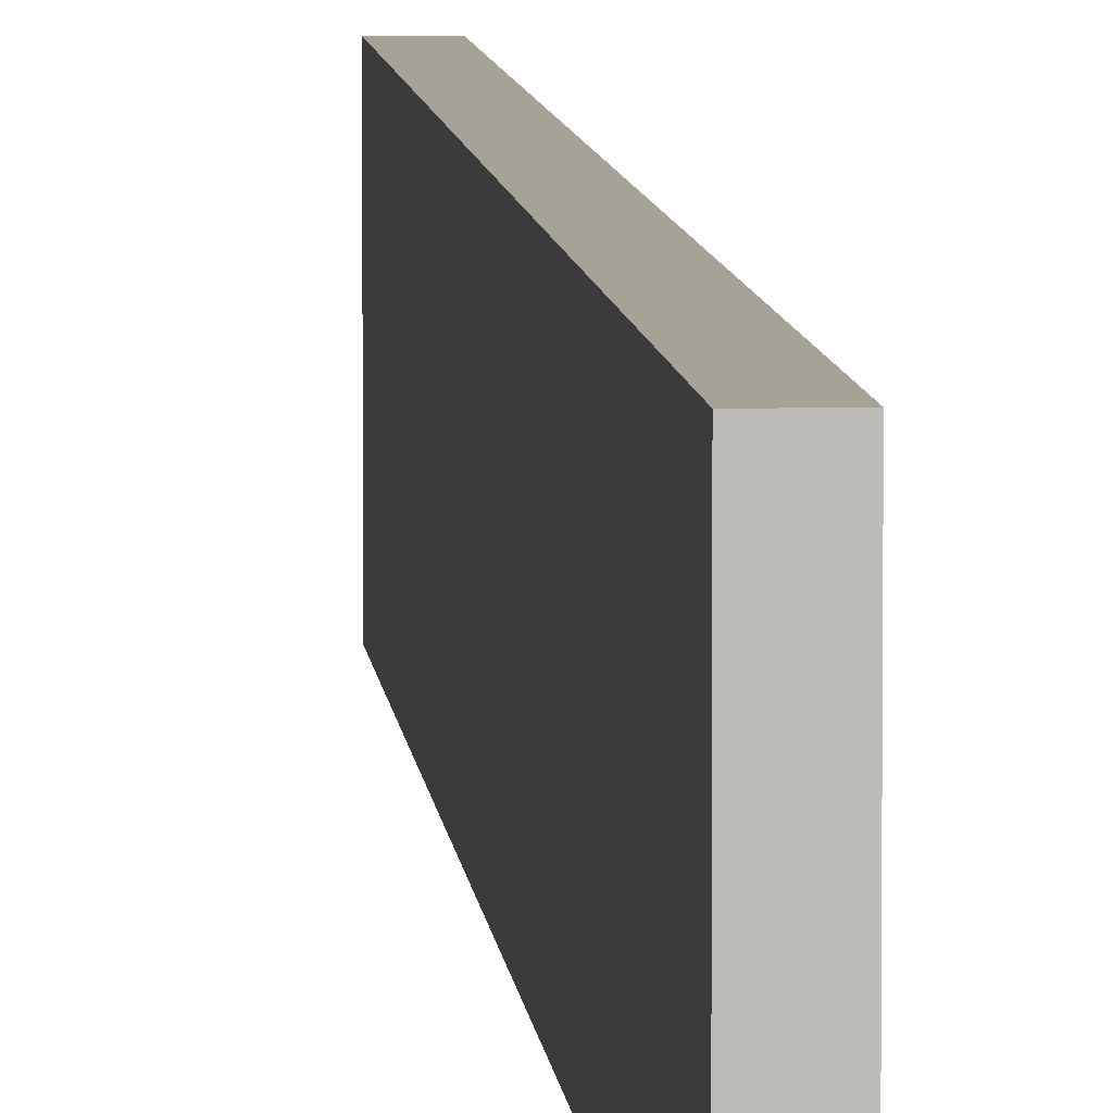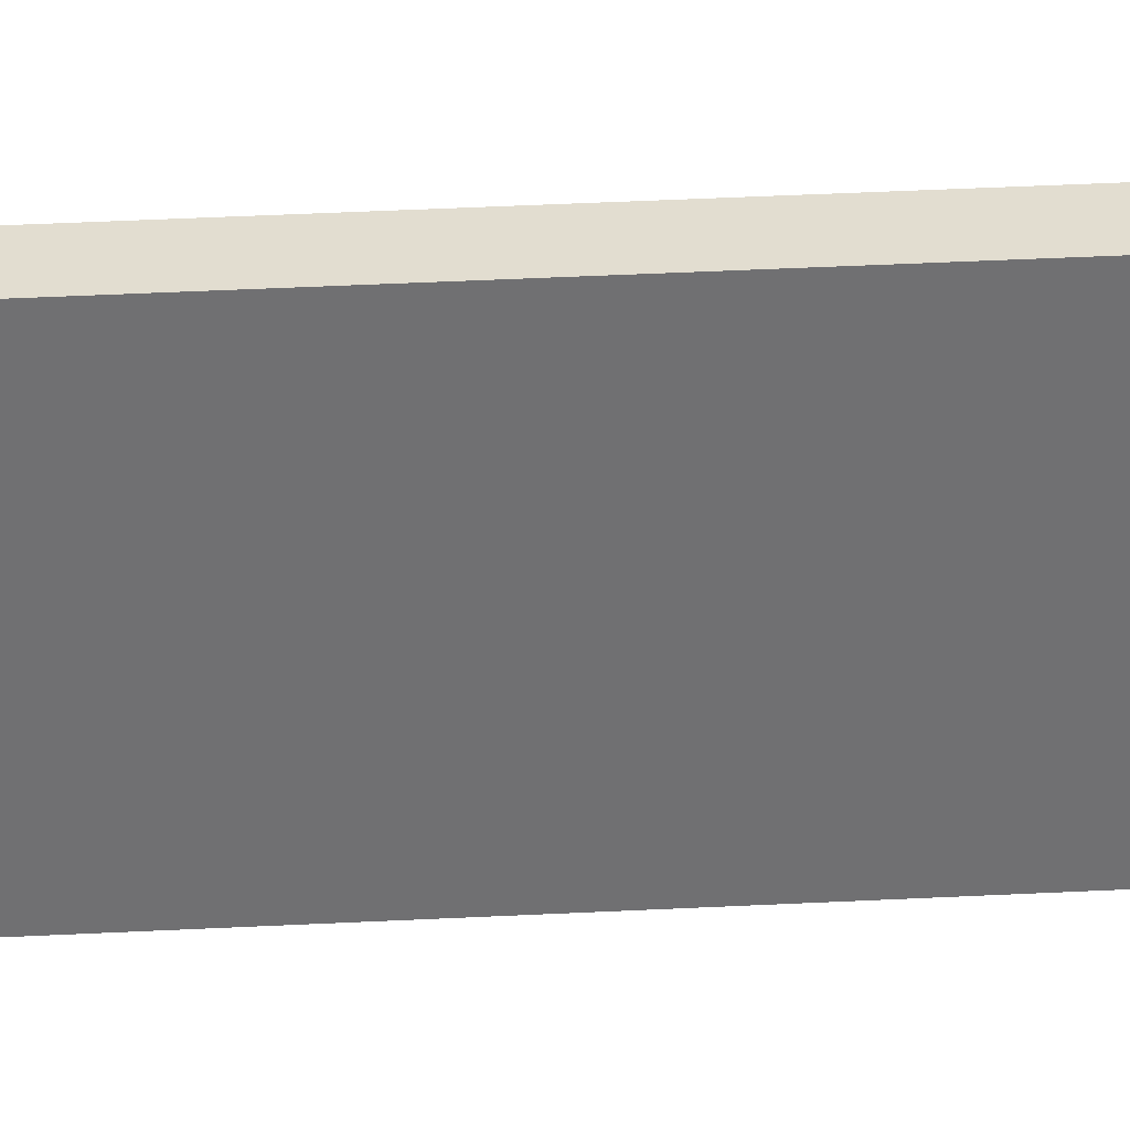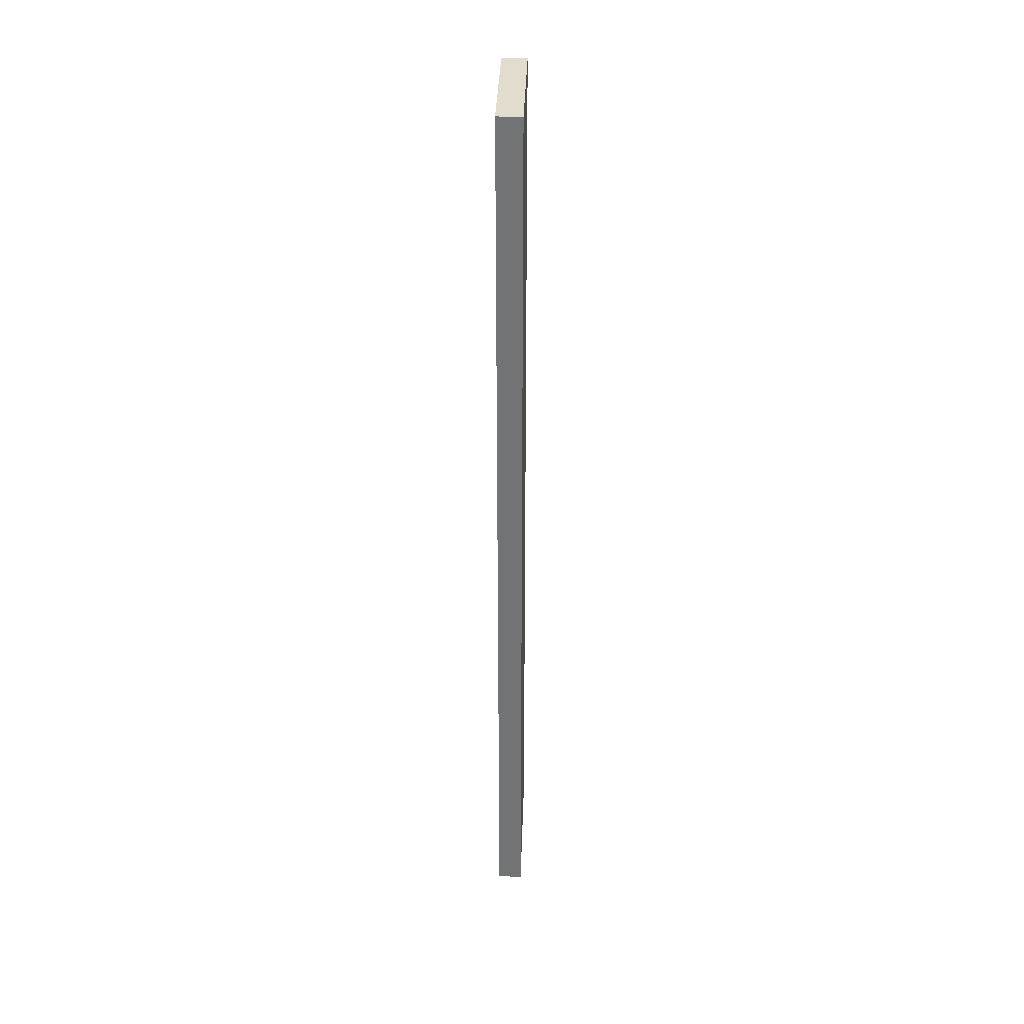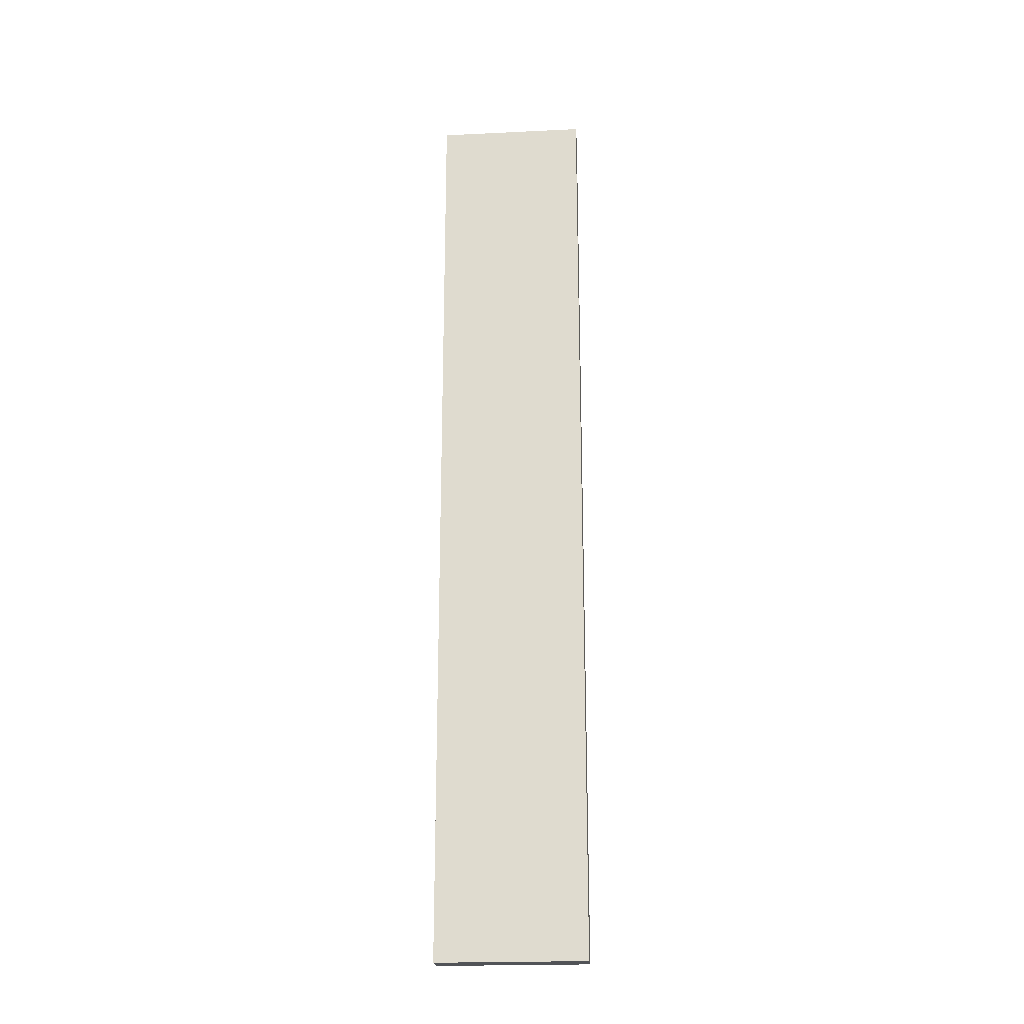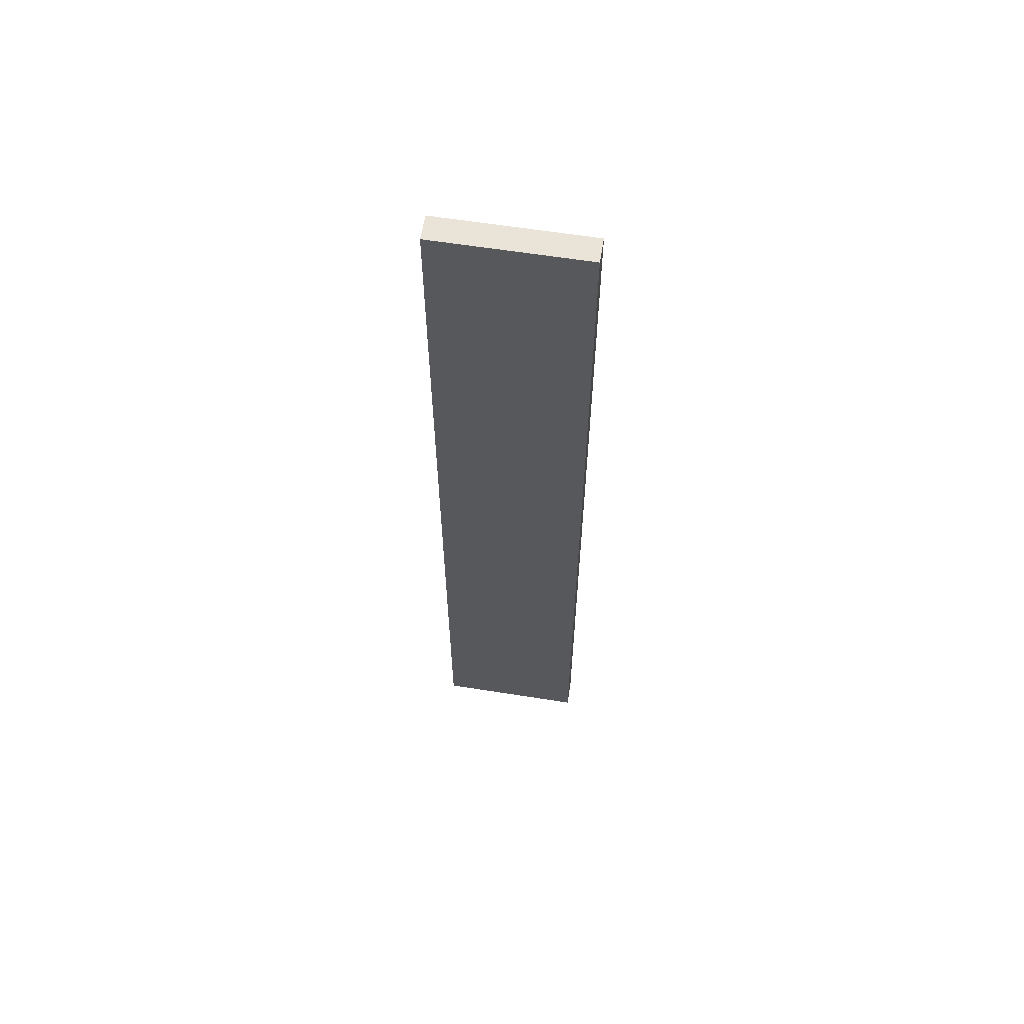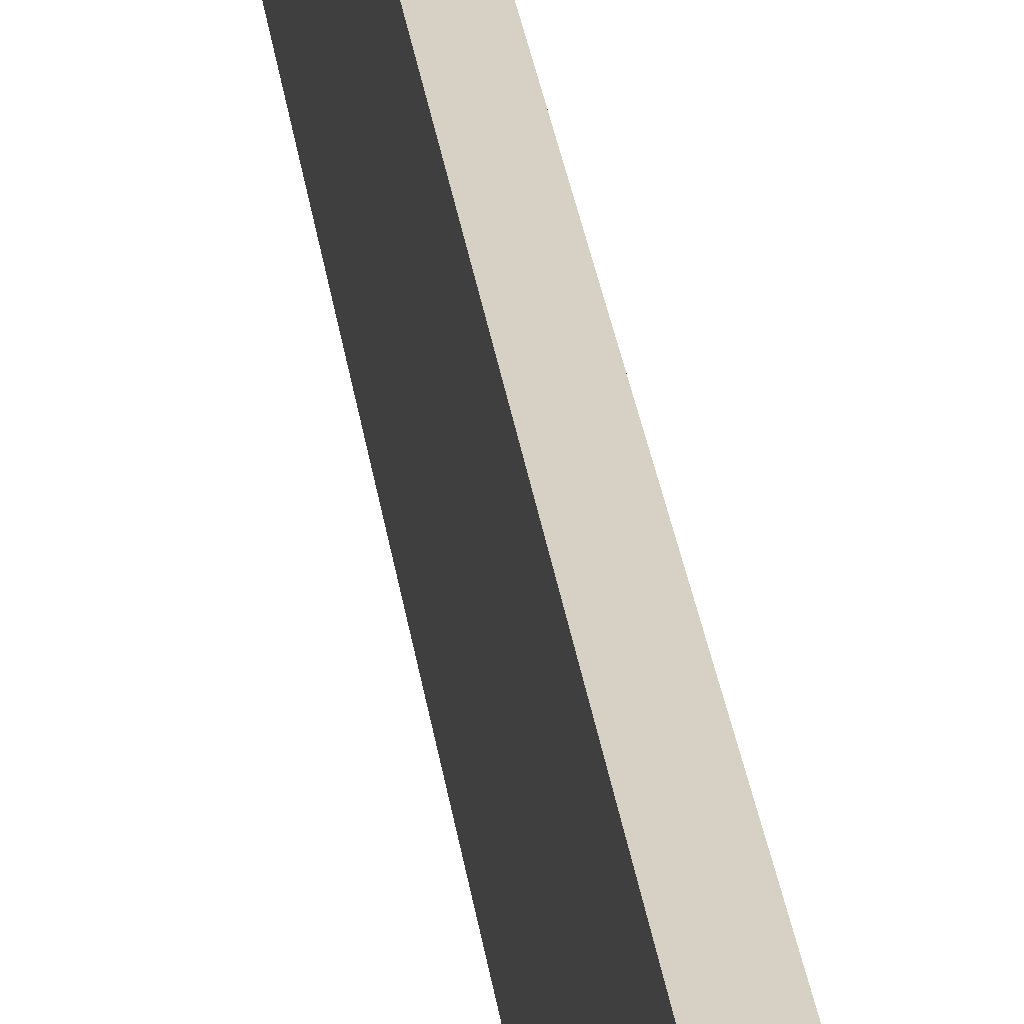
<metadata>
{"format":"obj","ext":"obj","renderer":"f3d","projection":"perspective","resolution":1024,"background":"white","views":[{"elev":6.5,"azim":-4.3,"up":"+Z"},{"elev":35.3,"azim":-94.0,"up":"+Z"},{"elev":34.0,"azim":1.8,"up":"+Y"},{"elev":-21.7,"azim":-85.2,"up":"+Y"},{"elev":61.2,"azim":99.2,"up":"+Y"},{"elev":26.9,"azim":173.2,"up":"+Z"}]}
</metadata>
<code>
v 0 5 0.3
v 0 5 1.5
v 0.2 5 1.5
v 0.2 5 0.3
v 0 -2.5 0.3
v 0 5 0.3
v 0.2 5 0.3
v 0.2 -2.5 0.3
v 0 -2.5 1.5
v 0 -2.5 0.3
v 0.2 -2.5 0.3
v 0.2 -2.5 1.5
v 0 5 1.5
v 0 -2.5 1.5
v 0.2 -2.5 1.5
v 0.2 5 1.5
v 0 -2.5 0.3
v 0 -2.5 1.5
v 0 5 1.5
v 0 5 0.3
v 0.2 -2.5 1.5
v 0.2 -2.5 0.3
v 0.2 5 0.3
v 0.2 5 1.5
f 1 2 4
f 4 2 3
f 5 6 8
f 8 6 7
f 9 10 12
f 12 10 11
f 13 14 16
f 16 14 15
f 17 18 20
f 20 18 19
f 21 22 24
f 24 22 23

</code>
